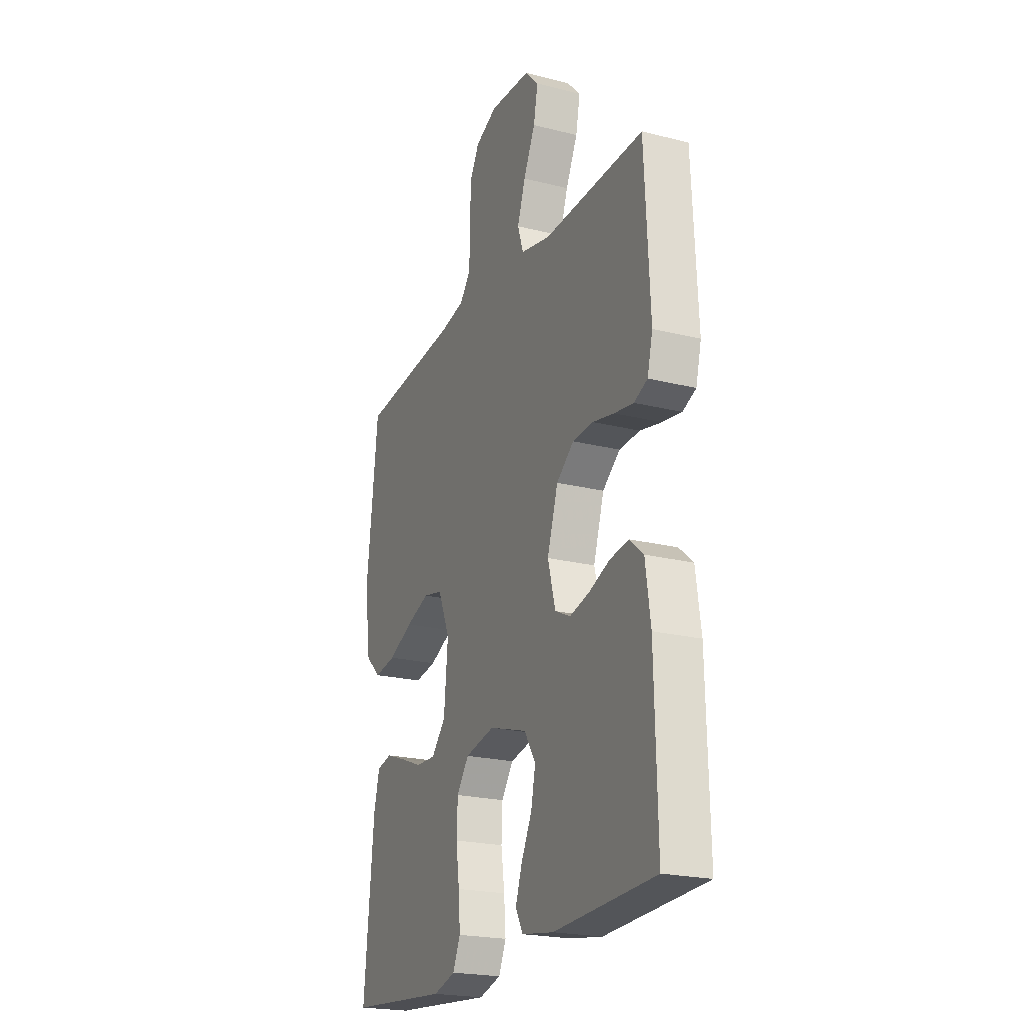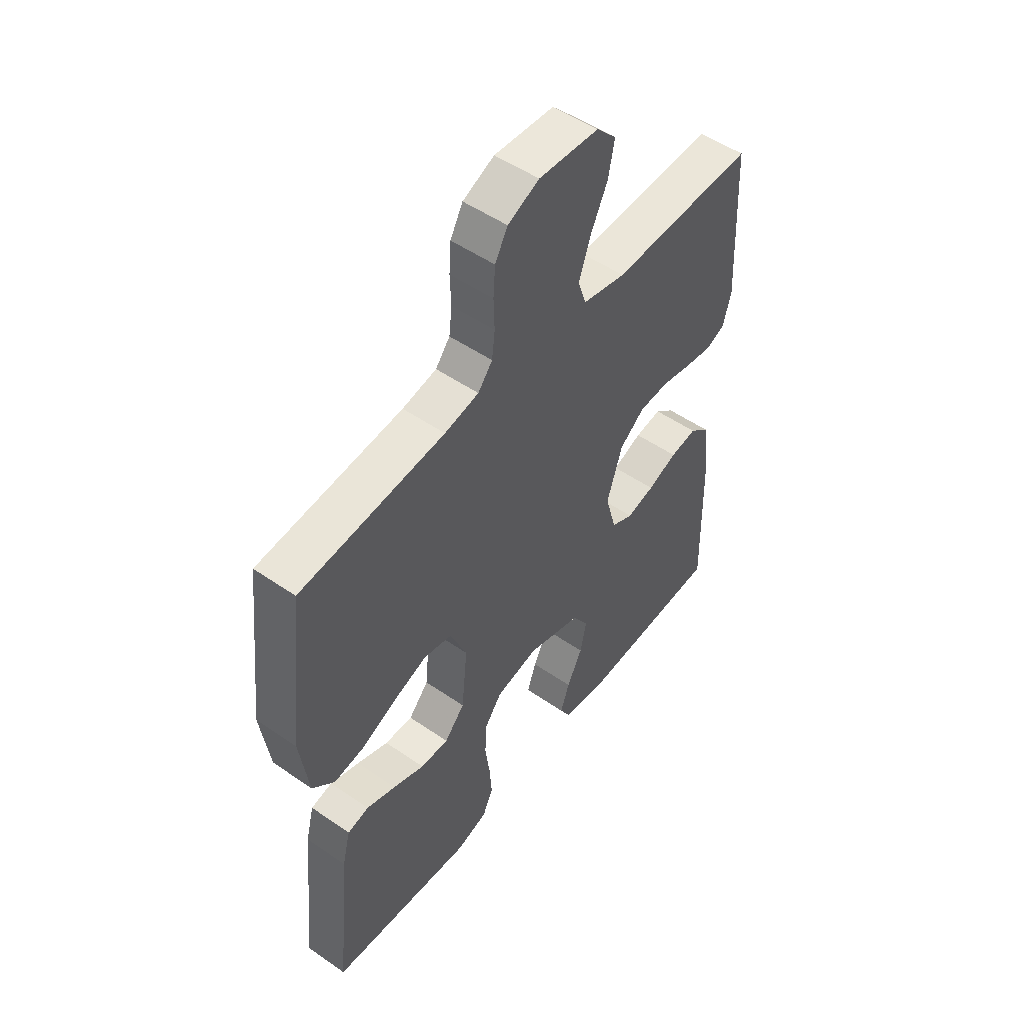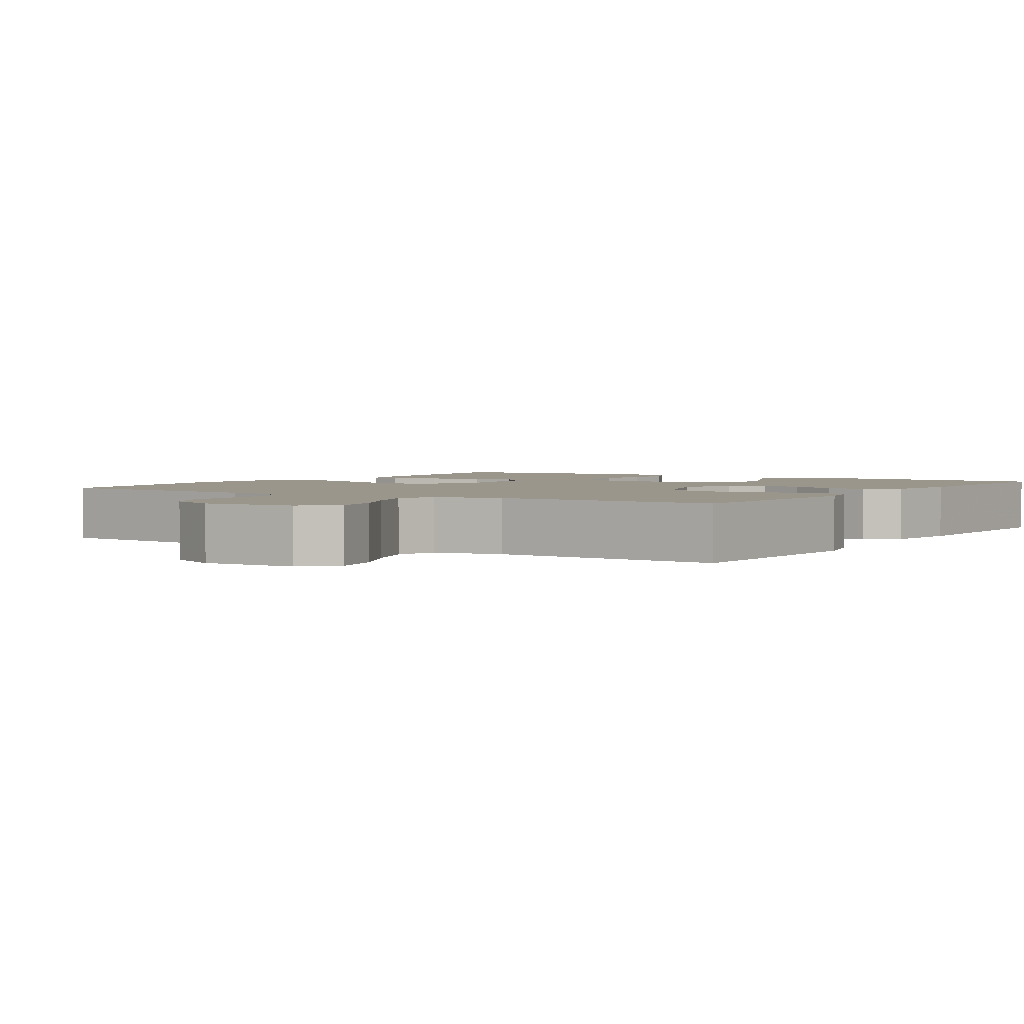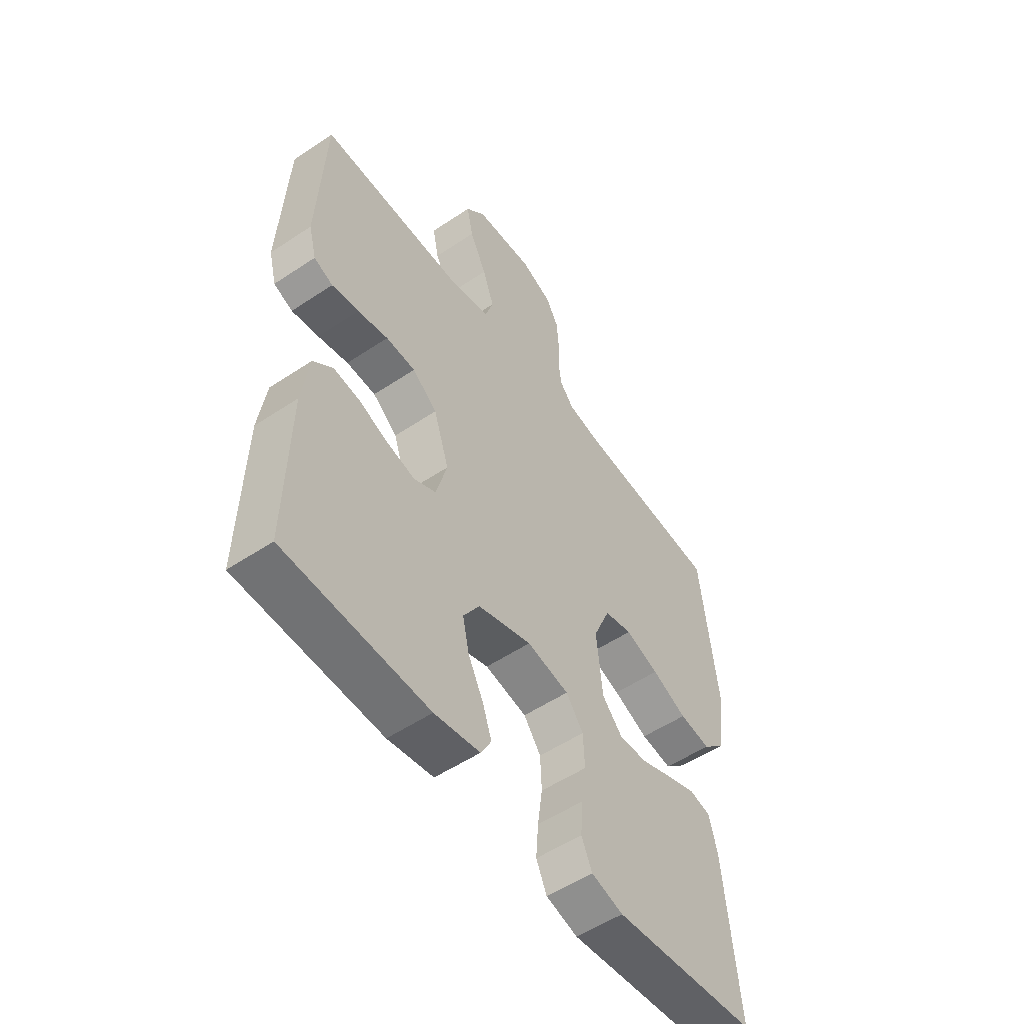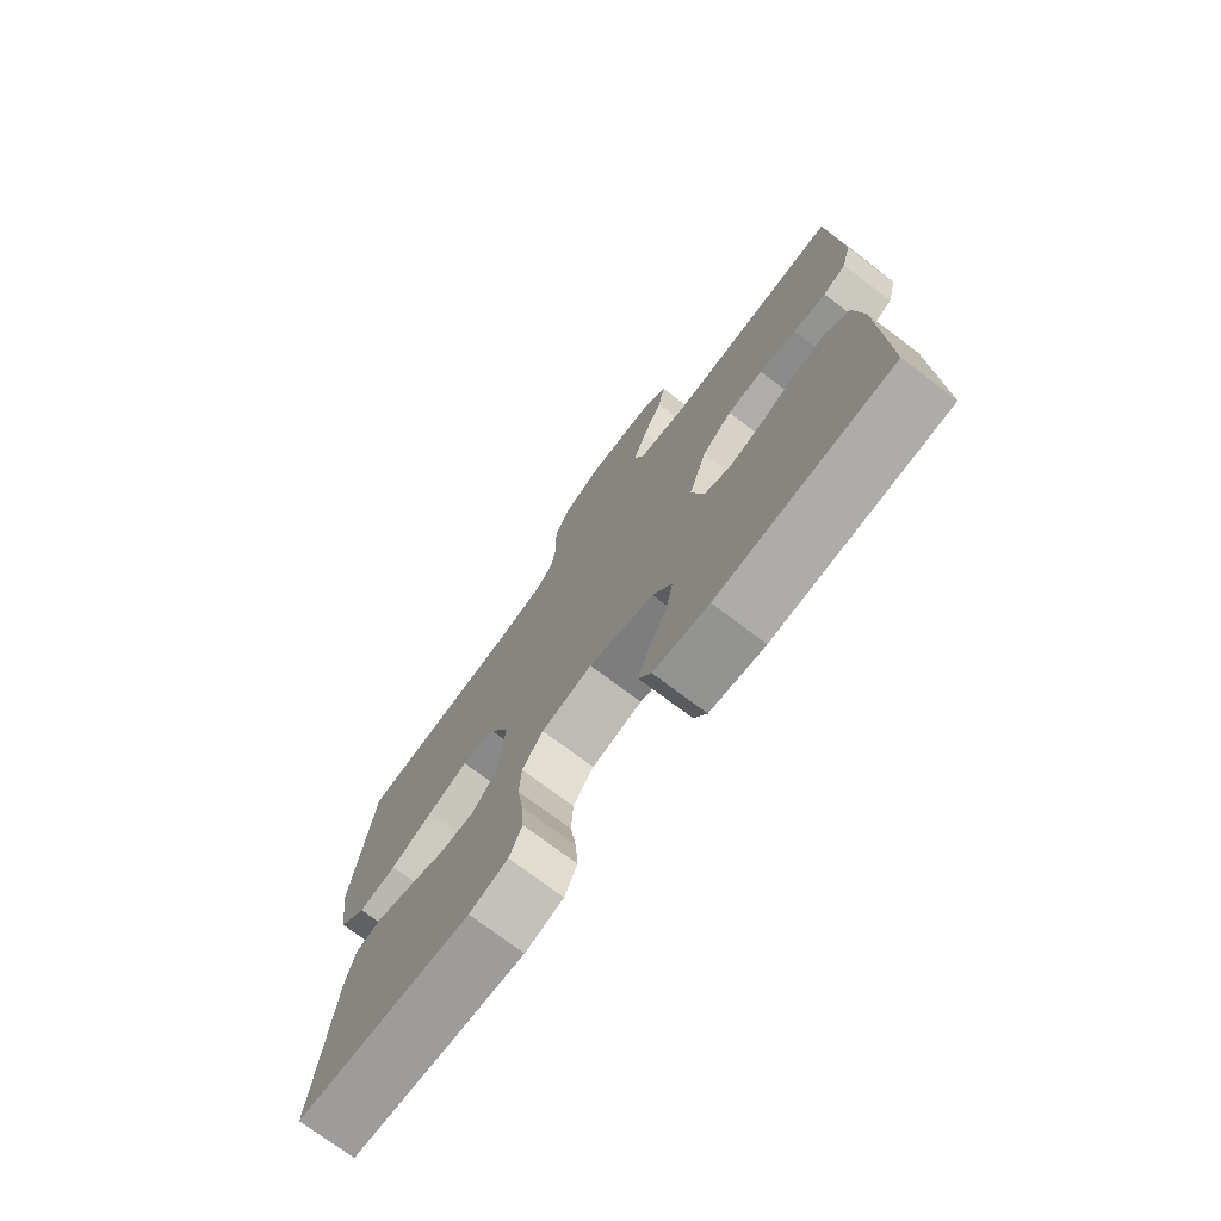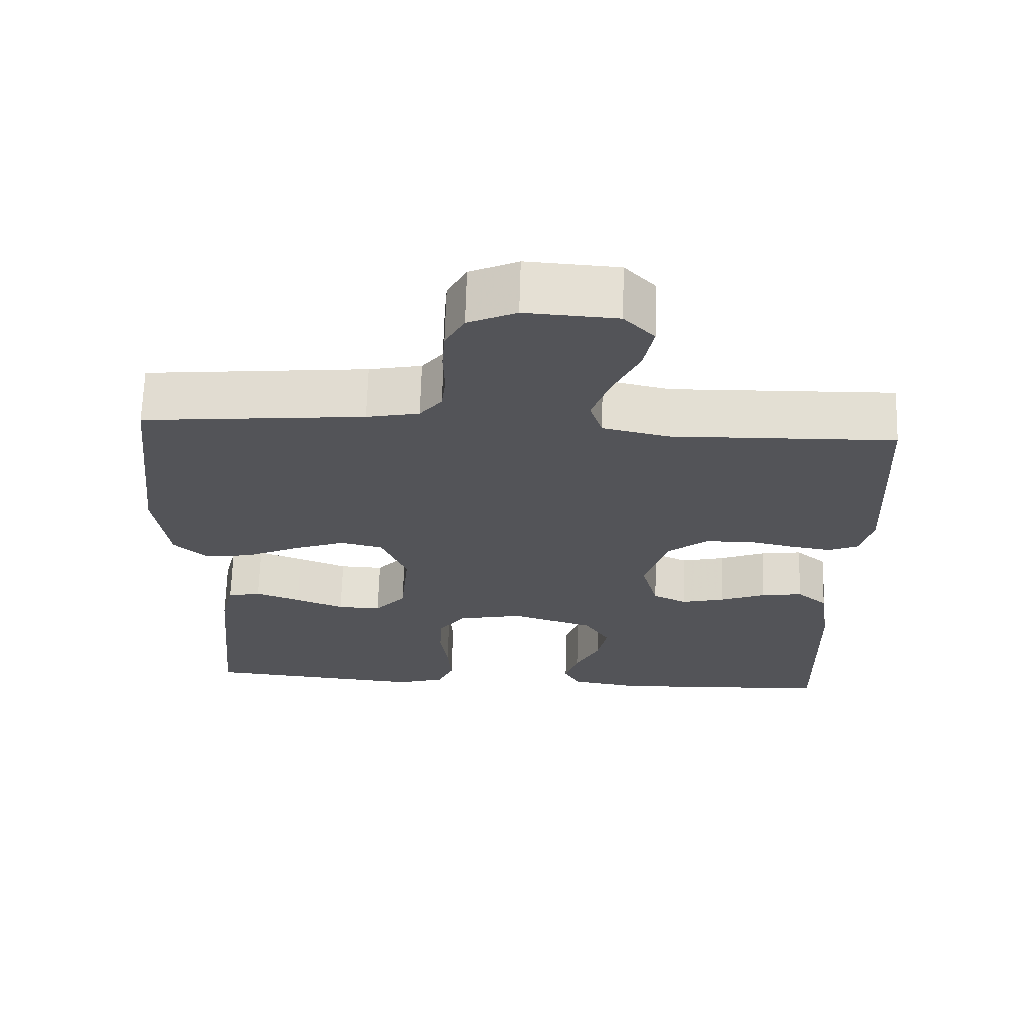
<metadata>
{"format":"obj","ext":"obj","renderer":"f3d","projection":"perspective","resolution":1024,"background":"white","views":[{"elev":-22.0,"azim":66.3,"up":"+Z"},{"elev":51.4,"azim":-53.1,"up":"+Z"},{"elev":2.5,"azim":33.0,"up":"+Y"},{"elev":-53.7,"azim":125.5,"up":"+Z"},{"elev":-74.7,"azim":53.1,"up":"+Z"},{"elev":66.5,"azim":1.7,"up":"+Z"}]}
</metadata>
<code>
v 0.5 0.07 -0.5
v 0.2 0.07 -0.513
v 0.105 0.07 -0.498
v 0.083 0.07 -0.458
v 0.102 0.07 -0.403
v 0.134 0.07 -0.339
v 0.147 0.07 -0.277
v 0.113 0.07 -0.223
v 0 0.07 -0.188
v -0.088 0.07 -0.206
v -0.124 0.07 -0.255
v -0.127 0.07 -0.321
v -0.117 0.07 -0.393
v -0.112 0.07 -0.459
v -0.134 0.07 -0.508
v -0.2 0.07 -0.527
v -0.5 0.07 -0.5
v -0.471 0.07 -0.2
v -0.454 0.07 -0.132
v -0.409 0.07 -0.122
v -0.348 0.07 -0.144
v -0.282 0.07 -0.17
v -0.223 0.07 -0.172
v -0.181 0.07 -0.125
v -0.169 0.07 0
v -0.204 0.07 0.083
v -0.262 0.07 0.096
v -0.332 0.07 0.071
v -0.405 0.07 0.038
v -0.47 0.07 0.028
v -0.516 0.07 0.071
v -0.534 0.07 0.2
v -0.5 0.07 0.5
v -0.2 0.07 0.528
v -0.129 0.07 0.542
v -0.099 0.07 0.579
v -0.093 0.07 0.631
v -0.095 0.07 0.69
v -0.091 0.07 0.747
v -0.065 0.07 0.794
v 0 0.07 0.823
v 0.124 0.07 0.815
v 0.165 0.07 0.772
v 0.152 0.07 0.707
v 0.117 0.07 0.634
v 0.093 0.07 0.565
v 0.11 0.07 0.513
v 0.2 0.07 0.493
v 0.5 0.07 0.5
v 0.515 0.07 0.2
v 0.499 0.07 0.137
v 0.459 0.07 0.12
v 0.402 0.07 0.129
v 0.338 0.07 0.143
v 0.276 0.07 0.14
v 0.224 0.07 0.099
v 0.192 0.07 0
v 0.215 0.07 -0.084
v 0.261 0.07 -0.106
v 0.319 0.07 -0.092
v 0.381 0.07 -0.068
v 0.437 0.07 -0.06
v 0.478 0.07 -0.095
v 0.493 0.07 -0.2
v 0.5 0 -0.5
v 0.2 0 -0.513
v 0.105 0 -0.498
v 0.083 0 -0.458
v 0.102 0 -0.403
v 0.134 0 -0.339
v 0.147 0 -0.277
v 0.113 0 -0.223
v 0 0 -0.188
v -0.088 0 -0.206
v -0.124 0 -0.255
v -0.127 0 -0.321
v -0.117 0 -0.393
v -0.112 0 -0.459
v -0.134 0 -0.508
v -0.2 0 -0.527
v -0.5 0 -0.5
v -0.471 0 -0.2
v -0.454 0 -0.132
v -0.409 0 -0.122
v -0.348 0 -0.144
v -0.282 0 -0.17
v -0.223 0 -0.172
v -0.181 0 -0.125
v -0.169 0 0
v -0.204 0 0.083
v -0.262 0 0.096
v -0.332 0 0.071
v -0.405 0 0.038
v -0.47 0 0.028
v -0.516 0 0.071
v -0.534 0 0.2
v -0.5 0 0.5
v -0.2 0 0.528
v -0.129 0 0.542
v -0.099 0 0.579
v -0.093 0 0.631
v -0.095 0 0.69
v -0.091 0 0.747
v -0.065 0 0.794
v 0 0 0.823
v 0.124 0 0.815
v 0.165 0 0.772
v 0.152 0 0.707
v 0.117 0 0.634
v 0.093 0 0.565
v 0.11 0 0.513
v 0.2 0 0.493
v 0.5 0 0.5
v 0.515 0 0.2
v 0.499 0 0.137
v 0.459 0 0.12
v 0.402 0 0.129
v 0.338 0 0.143
v 0.276 0 0.14
v 0.224 0 0.099
v 0.192 0 0
v 0.215 0 -0.084
v 0.261 0 -0.106
v 0.319 0 -0.092
v 0.381 0 -0.068
v 0.437 0 -0.06
v 0.478 0 -0.095
v 0.493 0 -0.2
f 60 61 62 63
f 59 60 63 64
f 51 52 53 54
f 49 50 51 54
f 48 49 54 55
f 47 48 55 56
f 42 43 44 45
f 42 45 46
f 41 42 46
f 37 38 39 40
f 36 37 40 41
f 31 32 33 34
f 31 34 35
f 28 29 30 31
f 27 28 31 35
f 26 27 35 36
f 19 20 21 22
f 17 18 19 22
f 17 22 23
f 16 17 23 24
f 12 13 14 15
f 12 15 16 24
f 3 4 5 6
f 3 6 7
f 2 3 7
f 59 64 1 2
f 58 59 2 7
f 57 58 7 8
f 56 57 8 9
f 47 56 9 10
f 46 47 10 11
f 41 46 11
f 25 26 36 41
f 25 41 11
f 11 12 24 25
f 127 126 125 124
f 128 127 124 123
f 118 117 116 115
f 118 115 114 113
f 119 118 113 112
f 120 119 112 111
f 109 108 107 106
f 110 109 106
f 110 106 105
f 104 103 102 101
f 105 104 101 100
f 98 97 96 95
f 99 98 95
f 95 94 93 92
f 99 95 92 91
f 100 99 91 90
f 86 85 84 83
f 86 83 82 81
f 87 86 81
f 88 87 81 80
f 79 78 77 76
f 88 80 79 76
f 70 69 68 67
f 71 70 67
f 71 67 66
f 66 65 128 123
f 71 66 123 122
f 72 71 122 121
f 73 72 121 120
f 74 73 120 111
f 75 74 111 110
f 75 110 105
f 105 100 90 89
f 75 105 89
f 89 88 76 75
f 1 65 66 2
f 2 66 67 3
f 3 67 68 4
f 4 68 69 5
f 5 69 70 6
f 6 70 71 7
f 7 71 72 8
f 8 72 73 9
f 9 73 74 10
f 10 74 75 11
f 11 75 76 12
f 12 76 77 13
f 13 77 78 14
f 14 78 79 15
f 15 79 80 16
f 16 80 81 17
f 17 81 82 18
f 18 82 83 19
f 19 83 84 20
f 20 84 85 21
f 21 85 86 22
f 22 86 87 23
f 23 87 88 24
f 24 88 89 25
f 25 89 90 26
f 26 90 91 27
f 27 91 92 28
f 28 92 93 29
f 29 93 94 30
f 30 94 95 31
f 31 95 96 32
f 32 96 97 33
f 33 97 98 34
f 34 98 99 35
f 35 99 100 36
f 36 100 101 37
f 37 101 102 38
f 38 102 103 39
f 39 103 104 40
f 40 104 105 41
f 41 105 106 42
f 42 106 107 43
f 43 107 108 44
f 44 108 109 45
f 45 109 110 46
f 46 110 111 47
f 47 111 112 48
f 48 112 113 49
f 49 113 114 50
f 50 114 115 51
f 51 115 116 52
f 52 116 117 53
f 53 117 118 54
f 54 118 119 55
f 55 119 120 56
f 56 120 121 57
f 57 121 122 58
f 58 122 123 59
f 59 123 124 60
f 60 124 125 61
f 61 125 126 62
f 62 126 127 63
f 63 127 128 64
f 64 128 65 1

</code>
